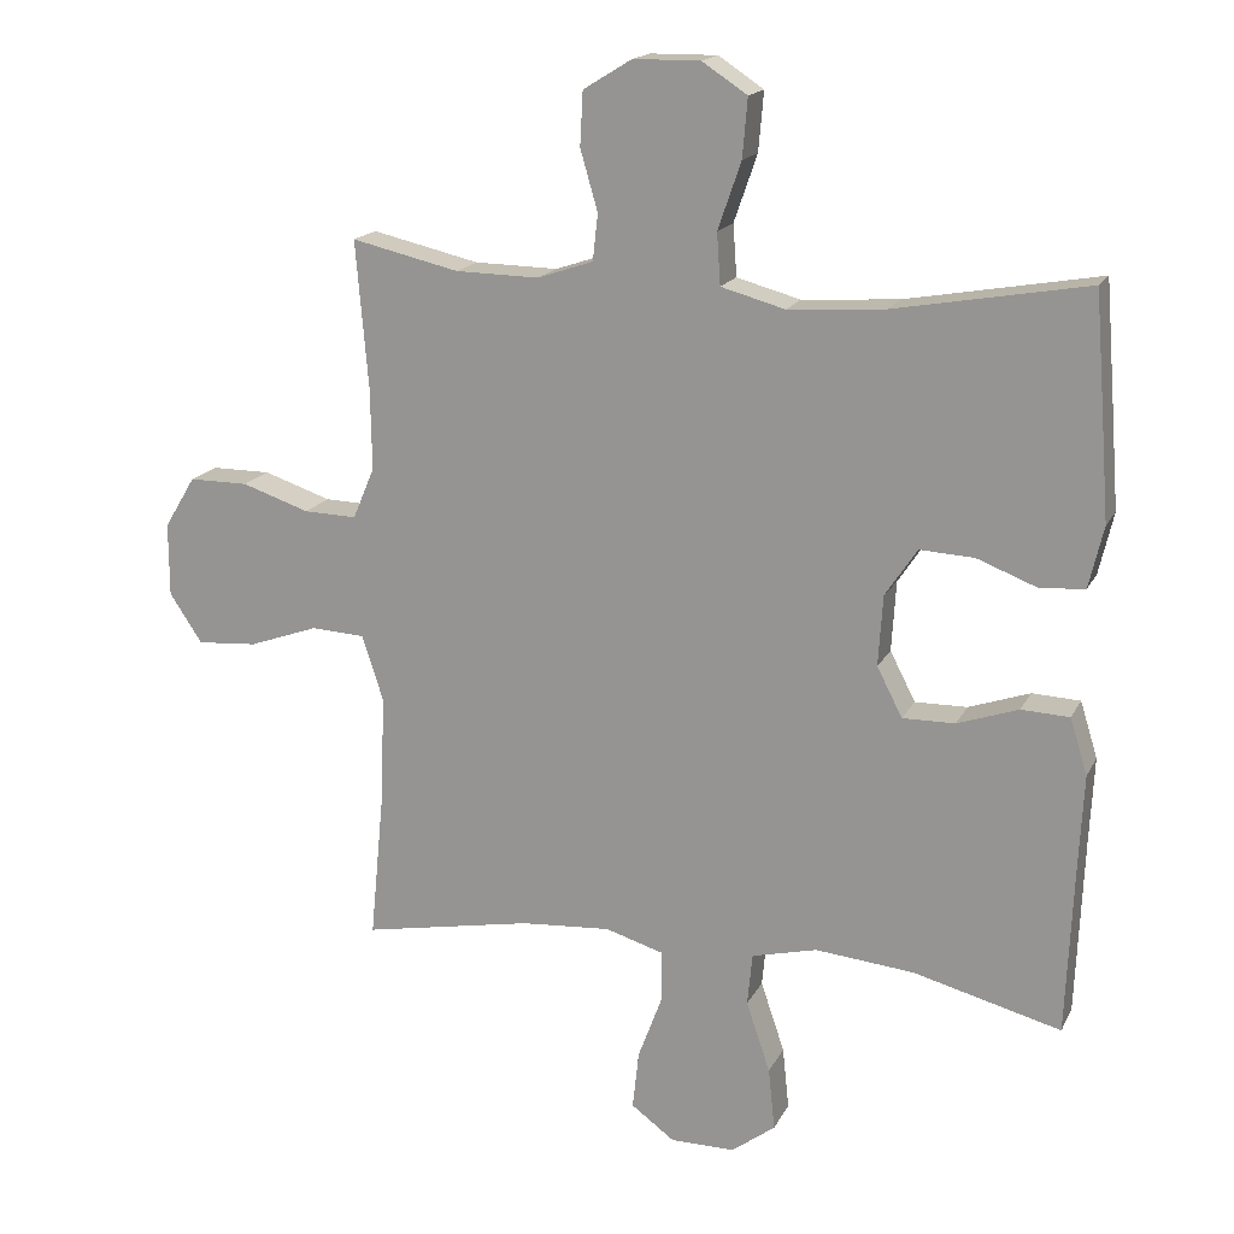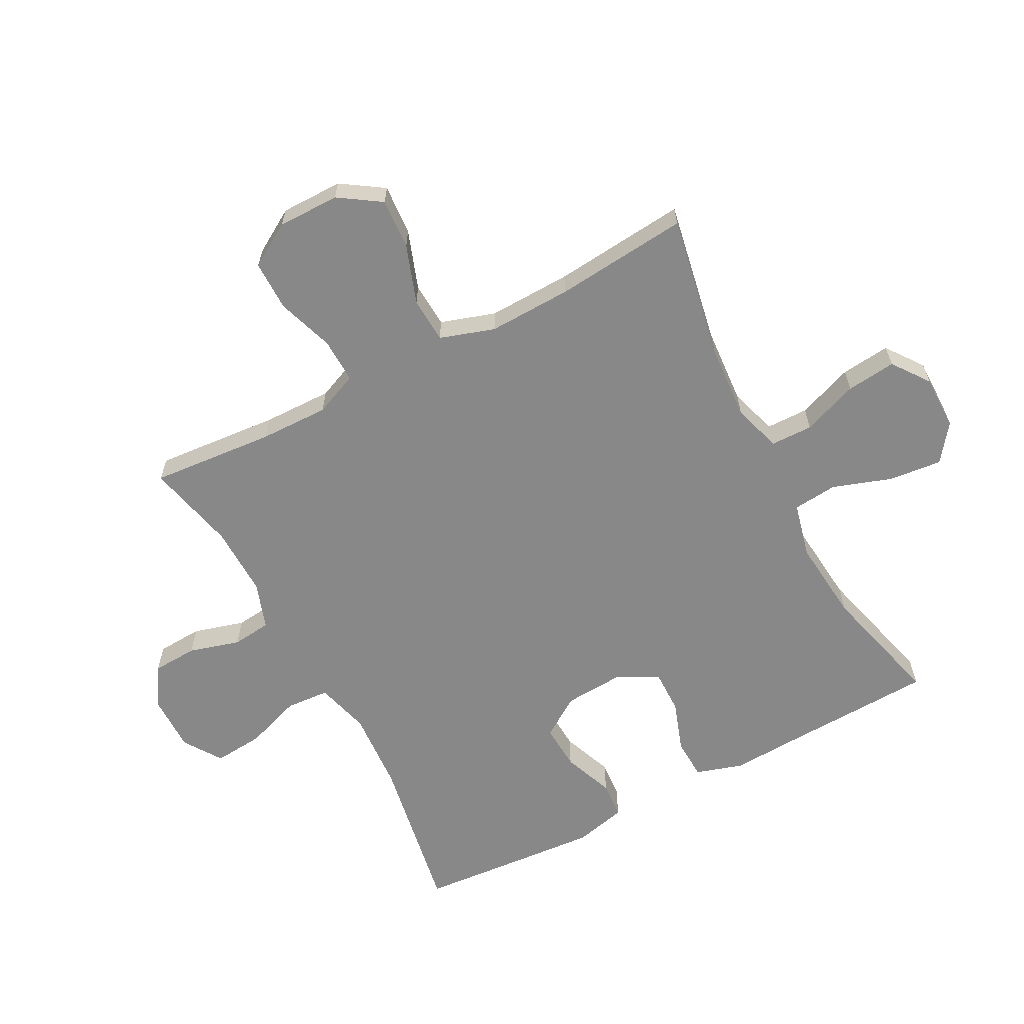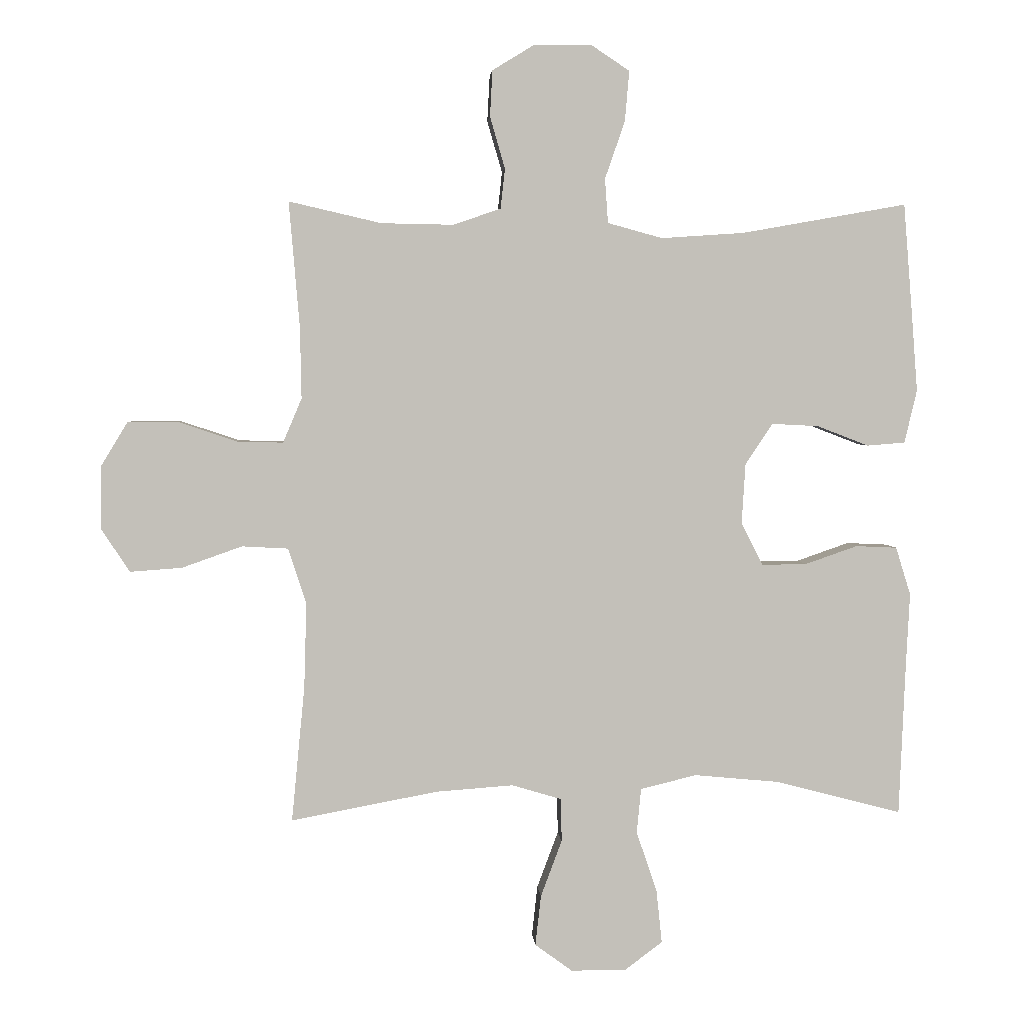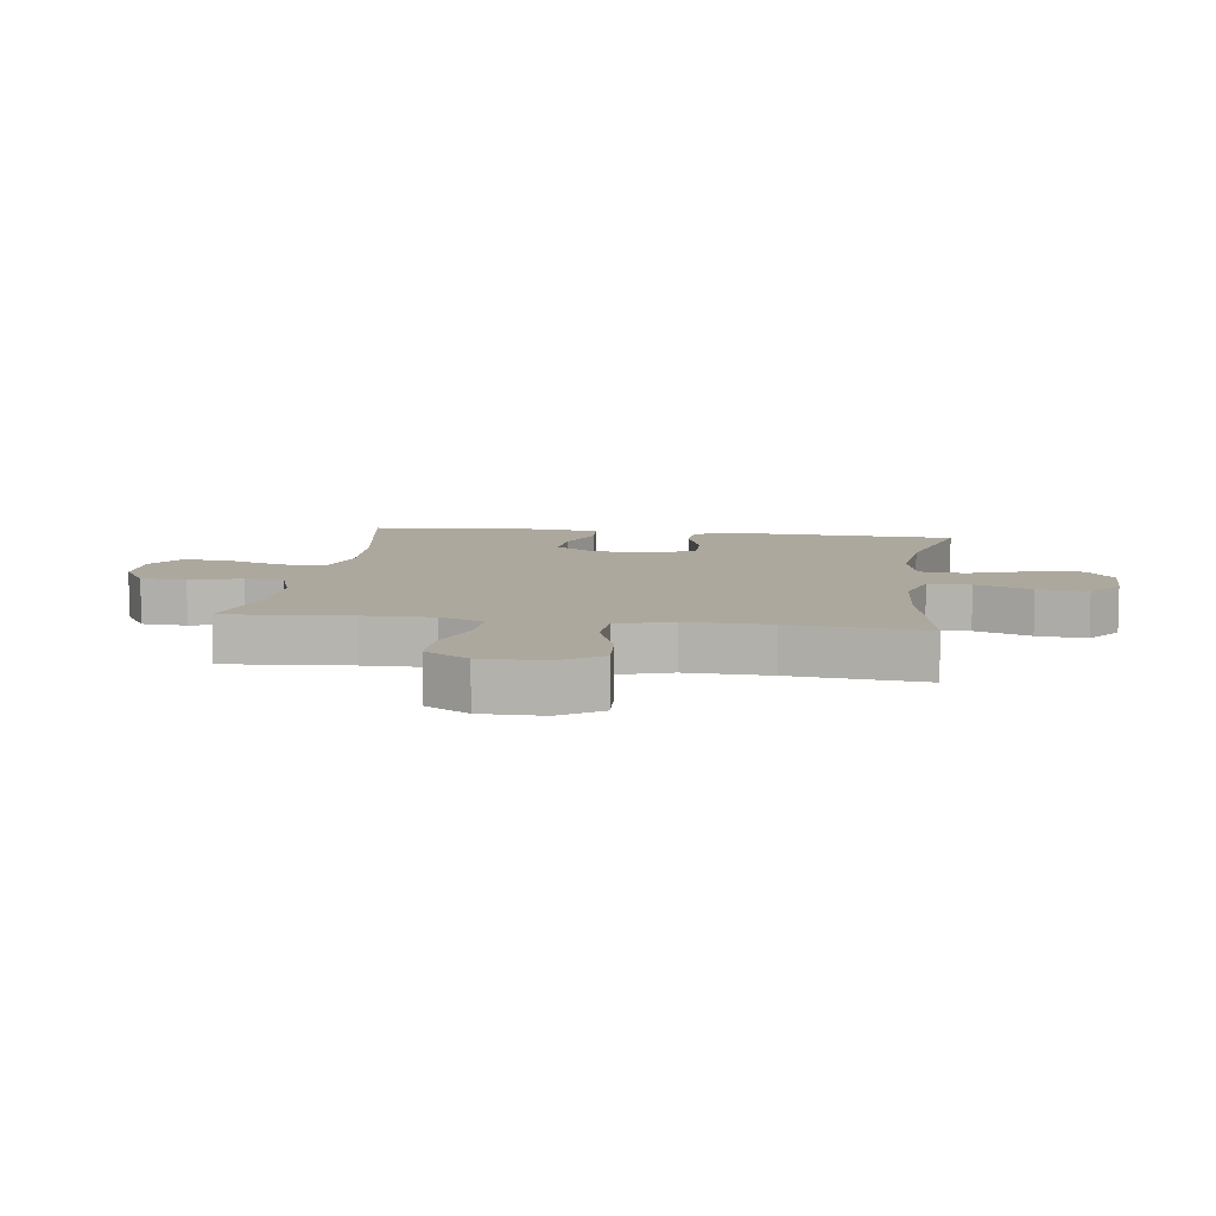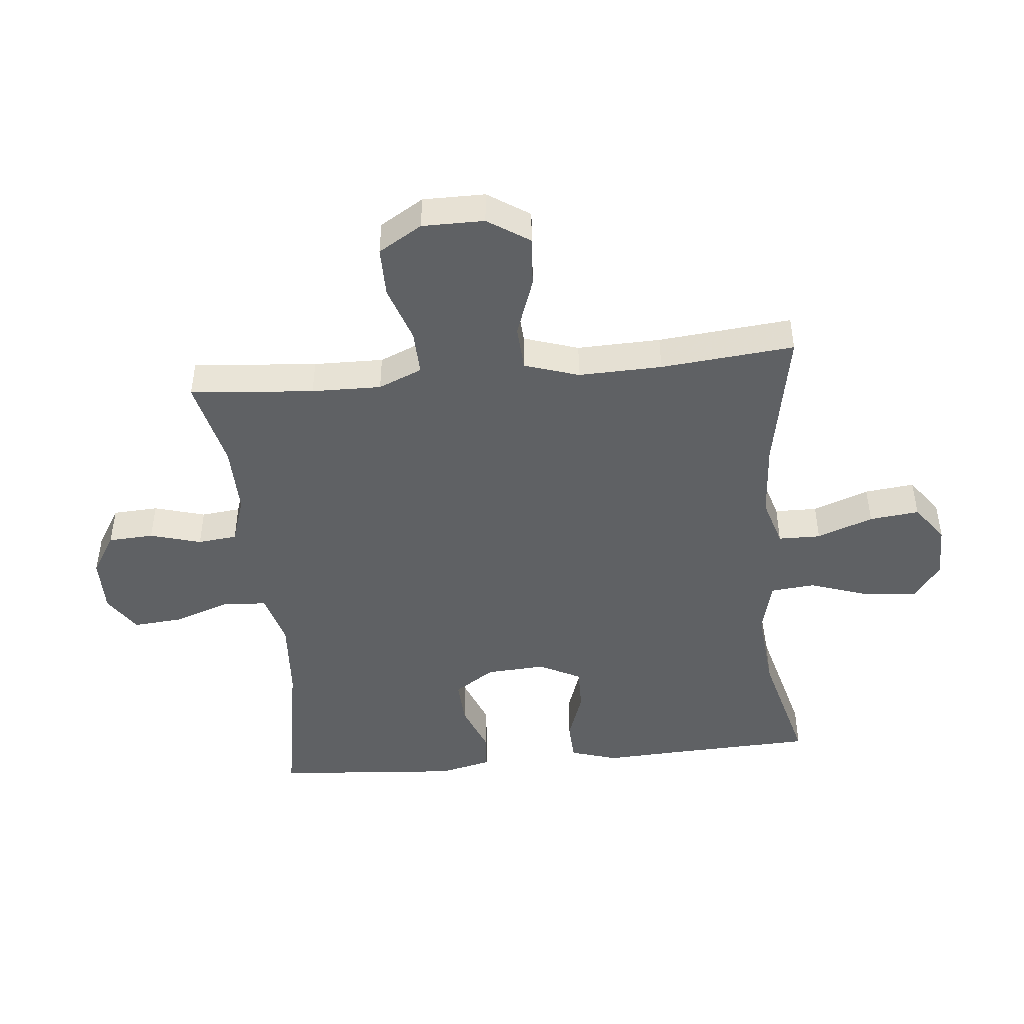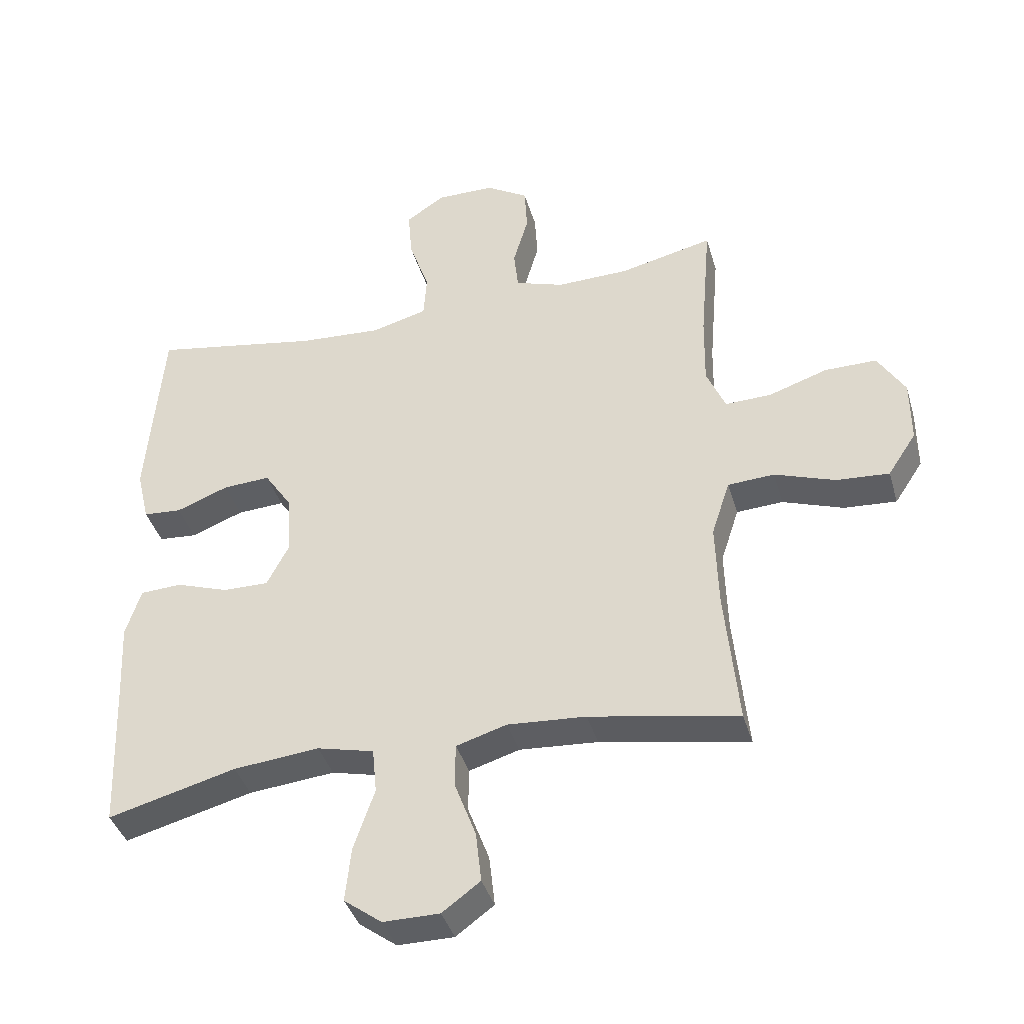
<metadata>
{"format":"obj","ext":"obj","renderer":"f3d","projection":"perspective","resolution":1024,"background":"white","views":[{"elev":17.1,"azim":-160.4,"up":"+Z"},{"elev":-62.7,"azim":117.9,"up":"+Y"},{"elev":3.4,"azim":175.8,"up":"+Z"},{"elev":8.7,"azim":98.2,"up":"+Y"},{"elev":-46.0,"azim":95.6,"up":"+Y"},{"elev":-39.8,"azim":15.9,"up":"+Z"}]}
</metadata>
<code>
v 0.5 0.07 -0.5
v 0.265 0.07 -0.456
v 0.141 0.07 -0.447
v 0.061 0.07 -0.471
v 0.06 0.07 -0.54
v 0.094 0.07 -0.631
v 0.103 0.07 -0.712
v 0.043 0.07 -0.756
v -0.046 0.07 -0.756
v -0.106 0.07 -0.711
v -0.097 0.07 -0.625
v -0.064 0.07 -0.528
v -0.071 0.07 -0.456
v -0.161 0.07 -0.434
v -0.297 0.07 -0.447
v -0.5 0.07 -0.5
v -0.51 0.07 -0.257
v -0.516 0.07 -0.138
v -0.492 0.07 -0.061
v -0.426 0.07 -0.058
v -0.342 0.07 -0.087
v -0.27 0.07 -0.088
v -0.235 0.07 -0.02
v -0.241 0.07 0.077
v -0.285 0.07 0.143
v -0.36 0.07 0.139
v -0.443 0.07 0.107
v -0.504 0.07 0.112
v -0.524 0.07 0.197
v -0.514 0.07 0.327
v -0.5 0.07 0.5
v -0.235 0.07 0.453
v -0.102 0.07 0.444
v -0.014 0.07 0.468
v -0.009 0.07 0.539
v -0.041 0.07 0.631
v -0.048 0.07 0.712
v 0.014 0.07 0.753
v 0.106 0.07 0.752
v 0.173 0.07 0.711
v 0.177 0.07 0.637
v 0.153 0.07 0.554
v 0.16 0.07 0.49
v 0.237 0.07 0.464
v 0.352 0.07 0.466
v 0.5 0.07 0.5
v 0.483 0.07 0.298
v 0.481 0.07 0.185
v 0.511 0.07 0.114
v 0.584 0.07 0.116
v 0.677 0.07 0.147
v 0.759 0.07 0.147
v 0.802 0.07 0.076
v 0.802 0.07 -0.025
v 0.757 0.07 -0.093
v 0.674 0.07 -0.087
v 0.578 0.07 -0.053
v 0.504 0.07 -0.057
v 0.475 0.07 -0.146
v 0.479 0.07 -0.282
v 0.5 0 -0.5
v 0.265 0 -0.456
v 0.141 0 -0.447
v 0.061 0 -0.471
v 0.06 0 -0.54
v 0.094 0 -0.631
v 0.103 0 -0.712
v 0.043 0 -0.756
v -0.046 0 -0.756
v -0.106 0 -0.711
v -0.097 0 -0.625
v -0.064 0 -0.528
v -0.071 0 -0.456
v -0.161 0 -0.434
v -0.297 0 -0.447
v -0.5 0 -0.5
v -0.51 0 -0.257
v -0.516 0 -0.138
v -0.492 0 -0.061
v -0.426 0 -0.058
v -0.342 0 -0.087
v -0.27 0 -0.088
v -0.235 0 -0.02
v -0.241 0 0.077
v -0.285 0 0.143
v -0.36 0 0.139
v -0.443 0 0.107
v -0.504 0 0.112
v -0.524 0 0.197
v -0.514 0 0.327
v -0.5 0 0.5
v -0.235 0 0.453
v -0.102 0 0.444
v -0.014 0 0.468
v -0.009 0 0.539
v -0.041 0 0.631
v -0.048 0 0.712
v 0.014 0 0.753
v 0.106 0 0.752
v 0.173 0 0.711
v 0.177 0 0.637
v 0.153 0 0.554
v 0.16 0 0.49
v 0.237 0 0.464
v 0.352 0 0.466
v 0.5 0 0.5
v 0.483 0 0.298
v 0.481 0 0.185
v 0.511 0 0.114
v 0.584 0 0.116
v 0.677 0 0.147
v 0.759 0 0.147
v 0.802 0 0.076
v 0.802 0 -0.025
v 0.757 0 -0.093
v 0.674 0 -0.087
v 0.578 0 -0.053
v 0.504 0 -0.057
v 0.475 0 -0.146
v 0.479 0 -0.282
f 54 55 56 57
f 54 57 58
f 53 54 58
f 50 51 52 53
f 49 50 53 58
f 48 49 58 59
f 45 46 47
f 44 45 47 48
f 43 44 48 59
f 39 40 41 42
f 39 42 43
f 38 39 43
f 35 36 37 38
f 34 35 38 43
f 33 34 43 59
f 29 30 31 32
f 26 27 28 29
f 25 26 29 32
f 24 25 32 33
f 18 19 20 21
f 17 18 21 22
f 15 16 17 22
f 14 15 22 23
f 9 10 11 12
f 7 8 9 12
f 5 6 7 12
f 4 5 12 13
f 3 4 13 14
f 60 1 2
f 60 2 3
f 24 33 59 60
f 23 24 60
f 3 14 23 60
f 117 116 115 114
f 118 117 114
f 118 114 113
f 113 112 111 110
f 118 113 110 109
f 119 118 109 108
f 107 106 105
f 108 107 105 104
f 119 108 104 103
f 102 101 100 99
f 103 102 99
f 103 99 98
f 98 97 96 95
f 103 98 95 94
f 119 103 94 93
f 92 91 90 89
f 89 88 87 86
f 92 89 86 85
f 93 92 85 84
f 81 80 79 78
f 82 81 78 77
f 82 77 76 75
f 83 82 75 74
f 72 71 70 69
f 72 69 68 67
f 72 67 66 65
f 73 72 65 64
f 74 73 64 63
f 62 61 120
f 63 62 120
f 120 119 93 84
f 120 84 83
f 120 83 74 63
f 1 61 62 2
f 2 62 63 3
f 3 63 64 4
f 4 64 65 5
f 5 65 66 6
f 6 66 67 7
f 7 67 68 8
f 8 68 69 9
f 9 69 70 10
f 10 70 71 11
f 11 71 72 12
f 12 72 73 13
f 13 73 74 14
f 14 74 75 15
f 15 75 76 16
f 16 76 77 17
f 17 77 78 18
f 18 78 79 19
f 19 79 80 20
f 20 80 81 21
f 21 81 82 22
f 22 82 83 23
f 23 83 84 24
f 24 84 85 25
f 25 85 86 26
f 26 86 87 27
f 27 87 88 28
f 28 88 89 29
f 29 89 90 30
f 30 90 91 31
f 31 91 92 32
f 32 92 93 33
f 33 93 94 34
f 34 94 95 35
f 35 95 96 36
f 36 96 97 37
f 37 97 98 38
f 38 98 99 39
f 39 99 100 40
f 40 100 101 41
f 41 101 102 42
f 42 102 103 43
f 43 103 104 44
f 44 104 105 45
f 45 105 106 46
f 46 106 107 47
f 47 107 108 48
f 48 108 109 49
f 49 109 110 50
f 50 110 111 51
f 51 111 112 52
f 52 112 113 53
f 53 113 114 54
f 54 114 115 55
f 55 115 116 56
f 56 116 117 57
f 57 117 118 58
f 58 118 119 59
f 59 119 120 60
f 60 120 61 1

</code>
